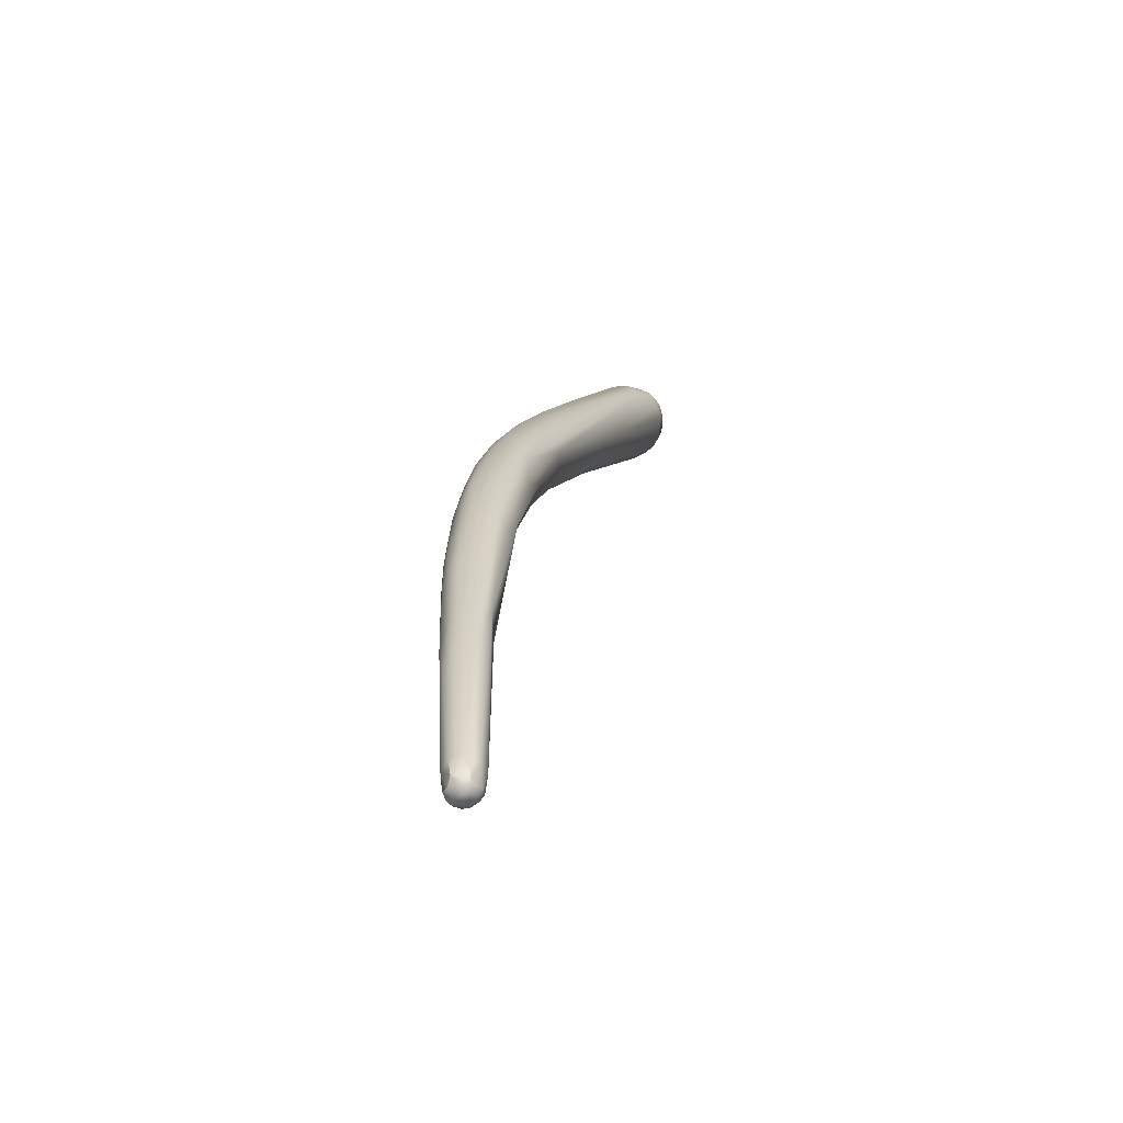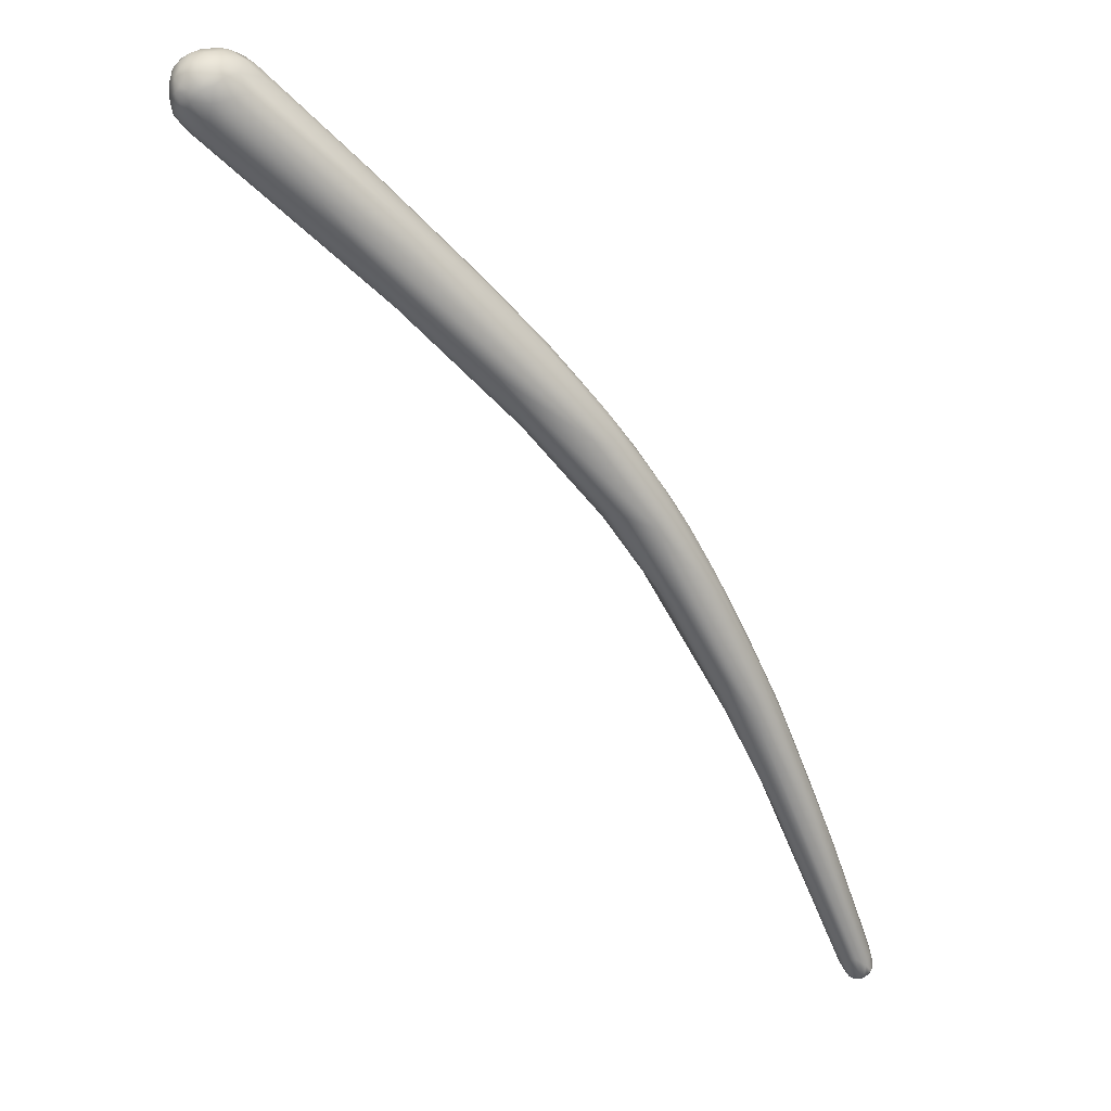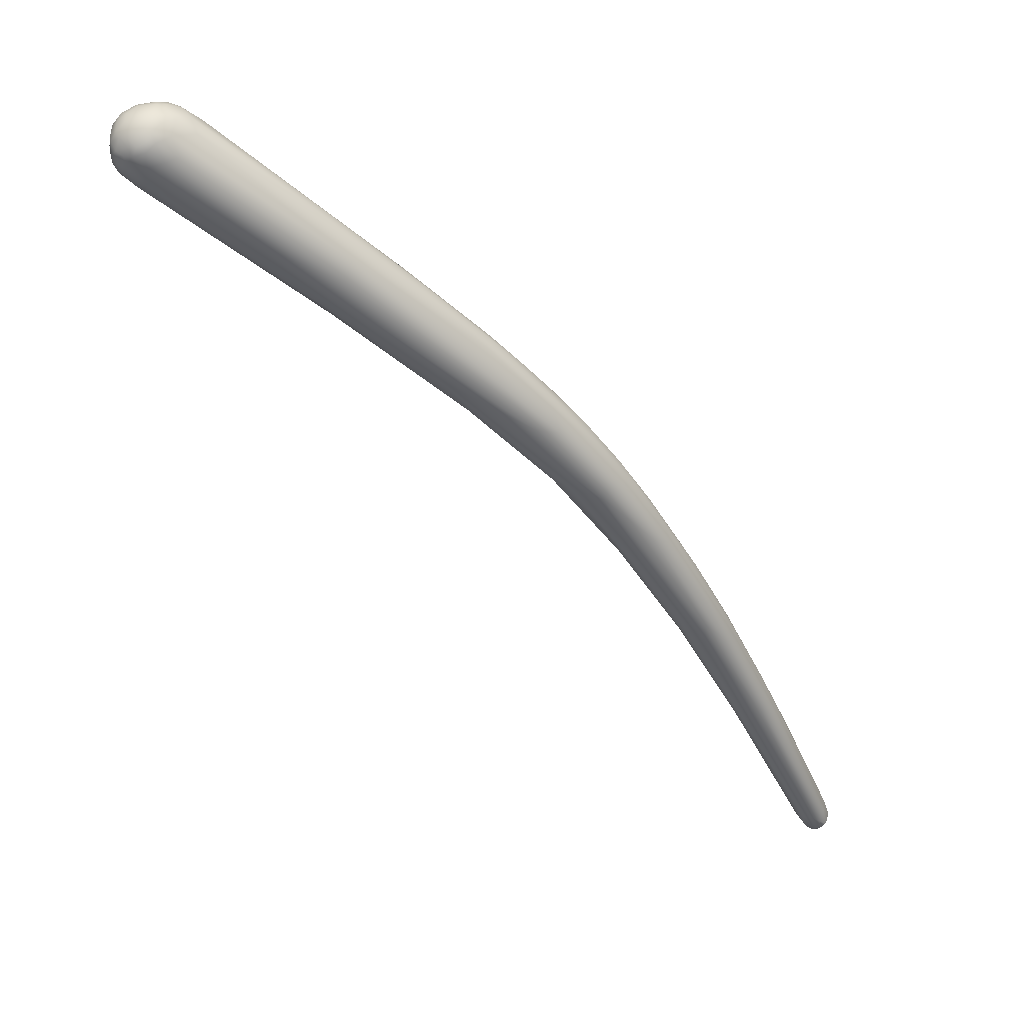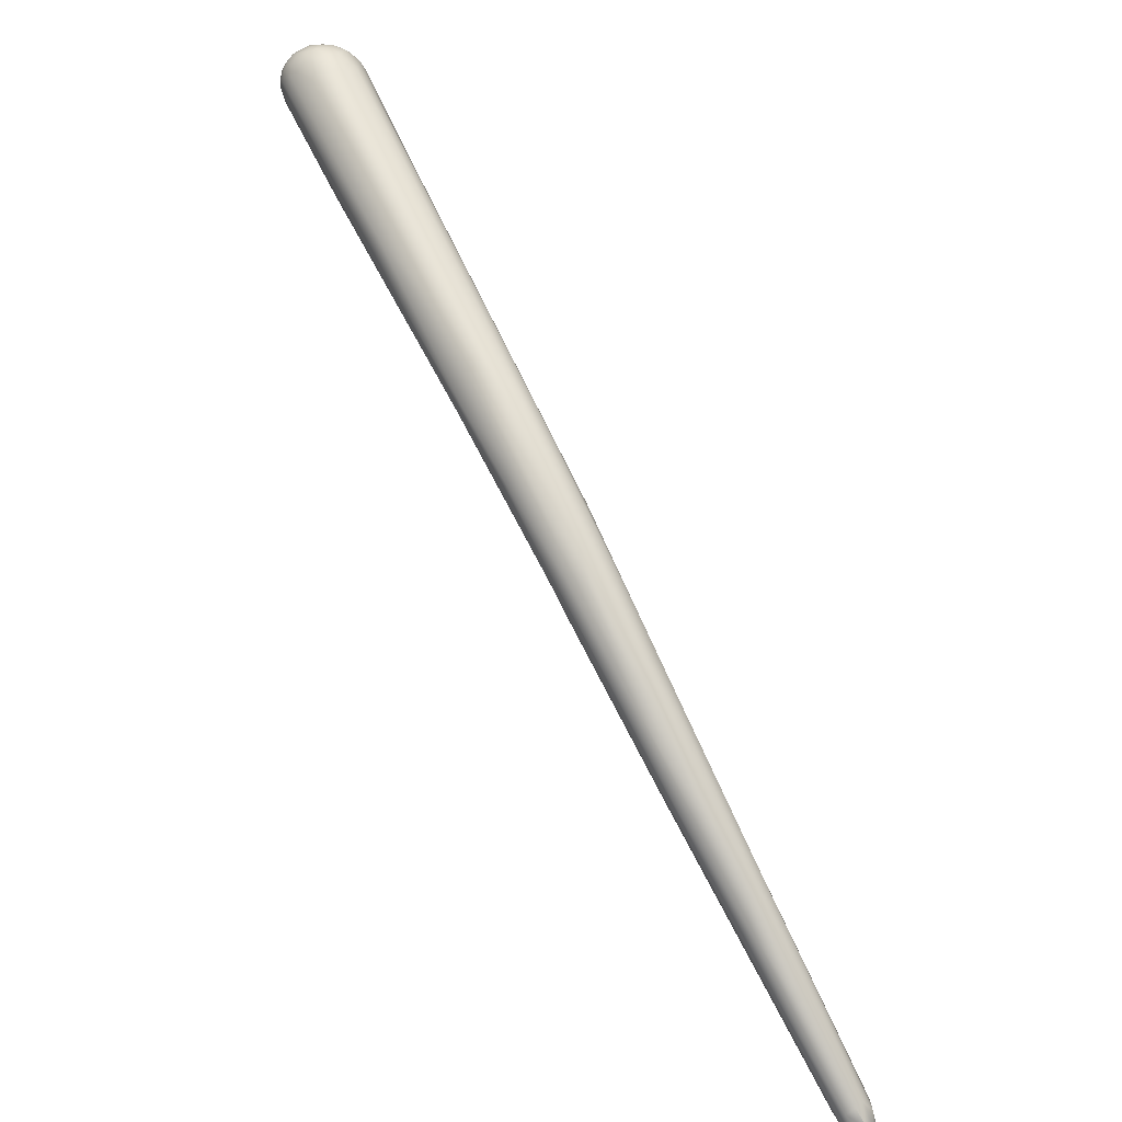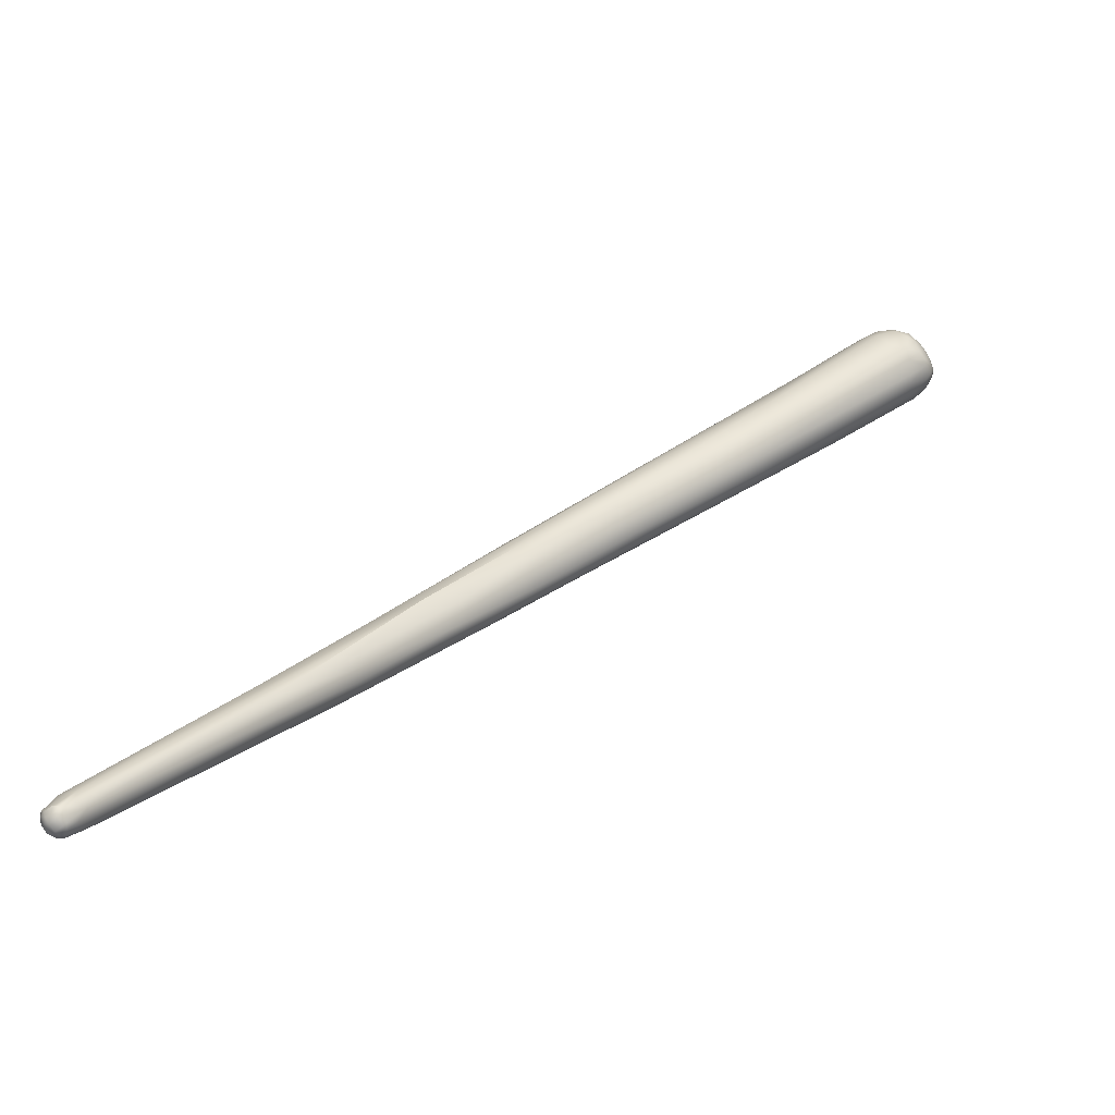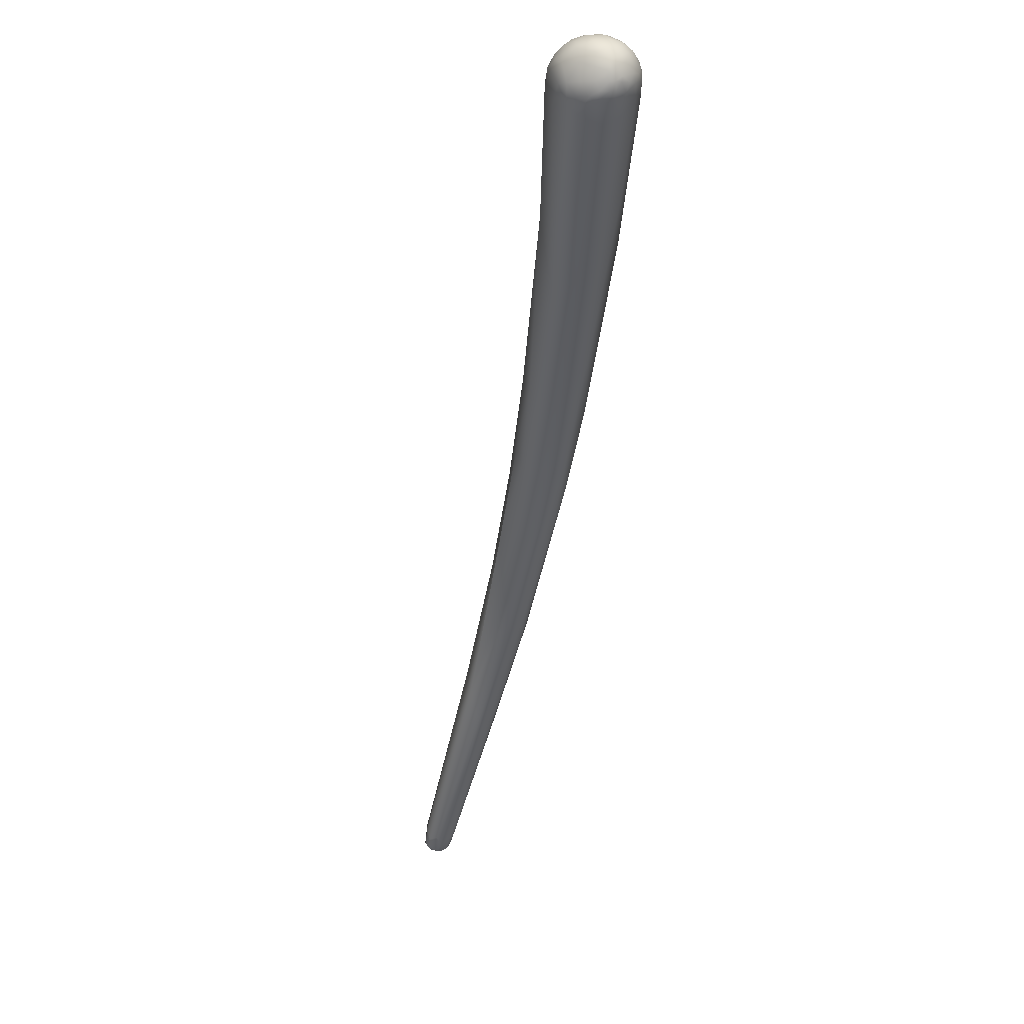
<metadata>
{"format":"obj","ext":"obj","renderer":"f3d","projection":"perspective","resolution":1024,"background":"white","views":[{"elev":-30.4,"azim":131.5,"up":"+Y"},{"elev":-2.0,"azim":-6.4,"up":"+Y"},{"elev":15.5,"azim":3.0,"up":"+Y"},{"elev":22.1,"azim":79.6,"up":"+Y"},{"elev":-64.7,"azim":-143.9,"up":"+Y"},{"elev":3.2,"azim":-71.7,"up":"+Y"}]}
</metadata>
<code>
v 44.35 -89.44 1251
v 44.95 -88.61 1250
v 44.96 -87.93 1250
v 45.65 -90.54 1250
v 44.3 -87.39 1252
v 44.68 -86.93 1253
v 44.96 -86.88 1252
v 43.98 -88.29 1252
v 43.95 -89.44 1252
v 43.95 -88.57 1253
v 43.97 -89.45 1253
v 44.26 -88.27 1251
v 44.1 -89.44 1251
v 44.14 -87.67 1253
v 44.55 -87.62 1251
v 44.18 -90.31 1252
v 44.15 -90.31 1253
v 44.8 -90.69 1251
v 45.07 -91.23 1252
v 44.39 -90.66 1253
v 45.49 -91.66 1252
v 44.63 -87.37 1254
v 44.19 -88.23 1254
v 44.11 -88.87 1254
v 44.15 -89.47 1254
v 44.3 -88.57 1254
v 44.34 -89.43 1254
v 44.65 -87.94 1254
v 44.66 -89.12 1255
v 44.66 -89.48 1255
v 44.94 -88.28 1255
v 44.13 -90.04 1253
v 44.36 -90.05 1254
v 44.62 -90.03 1254
v 44.9 -90.63 1254
v 45.93 -91.78 1253
v 45.85 -87.39 1250
v 45.51 -87.01 1251
v 46.4 -86.87 1250
v 47.06 -87.37 1250
v 47.06 -86.62 1251
v 46.13 -89.4 1249
v 45.81 -88.26 1250
v 46.35 -87.95 1249
v 46.85 -88.88 1249
v 47.49 -88.11 1249
v 45.59 -86.44 1252
v 45.87 -86.43 1253
v 46.1 -86.58 1251
v 46.71 -86.29 1252
v 46.97 -86.22 1252
v 47.02 -86.33 1253
v 45.23 -86.84 1254
v 45.22 -87.35 1254
v 46.09 -86.94 1254
v 46.69 -87.36 1255
v 47.03 -86.73 1254
v 45.21 -89.44 1255
v 45.54 -87.66 1255
v 45.54 -88.26 1255
v 45.49 -88.86 1255
v 45.83 -89.44 1255
v 46.15 -87.98 1255
v 46.11 -88.82 1255
v 46.71 -88.54 1255
v 46.71 -89.16 1255
v 47.03 -87.95 1255
v 47.34 -88.59 1255
v 47.82 -89.86 1255
v 45.25 -90.05 1255
v 46.32 -91.31 1254
v 46.59 -90.18 1255
v 49.46 -88.62 1249
v 49.01 -87.65 1250
v 47.6 -86.31 1252
v 47.65 -86.35 1253
v 48.23 -86.61 1251
v 48.49 -86.61 1252
v 49.12 -87.15 1253
v 49.69 -87.5 1251
v 47.66 -86.54 1253
v 47.59 -87.36 1254
v 48.45 -87.12 1254
v 49.67 -88.14 1253
v 48.23 -88.19 1255
v 48.69 -89.47 1255
v 53.03 -92.72 1247
v 53.07 -95.38 1252
v 54.84 -96.67 1246
v 56.11 -92.97 1250
v 56.75 -93.26 1249
v 58.61 -101.5 1246
v 57.31 -100.7 1248
v 59.04 -96.72 1250
v 58.59 -98.08 1250
v 57.15 -100 1249
v 62.02 -97.84 1246
v 63.39 -98.92 1246
v 63.98 -99.78 1247
v 64.66 -105.6 1247
v 66.71 -107.7 1242
v 66.37 -108.4 1243
v 64.57 -100.6 1244
v 68.09 -107.1 1241
v 67.84 -103 1245
v 67.88 -103.5 1246
v 67.72 -102.9 1244
v 68.57 -105.9 1246
v 66.23 -108 1245
v 69.24 -105.8 1241
v 69.54 -104.9 1242
v 70.21 -105.2 1243
v 73.29 -111 1239
v 72.78 -108.5 1240
v 71.92 -113.3 1239
v 71.89 -112.3 1239
v 72.1 -114 1240
v 72.06 -107.3 1243
v 72.55 -107.8 1241
v 72.04 -113.6 1242
v 73.52 -114.3 1242
v 72.22 -108.2 1244
v 71.02 -109.4 1244
v 72.64 -109.7 1244
v 74.71 -111.5 1239
v 74.56 -114.1 1238
v 75.14 -117.6 1238
v 74.25 -109.5 1241
v 75.63 -111.6 1241
v 75.61 -115 1242
v 75.96 -114.2 1242
v 77.43 -119.3 1236
v 76.62 -112.8 1239
v 78.42 -115.8 1237
v 76.76 -119.8 1238
v 77.86 -120.7 1239
v 76.72 -112.6 1240
v 77.33 -114.6 1241
v 78.05 -114.6 1240
v 77 -118.2 1240
v 80.16 -121.5 1234
v 79.62 -119.2 1235
v 80.88 -119.1 1236
v 78.88 -115.7 1239
v 80.09 -117.8 1238
v 80.45 -119 1239
v 79.31 -118.6 1239
v 81.62 -127.2 1234
v 82.76 -122.9 1234
v 82.5 -121.5 1236
v 83.37 -124.3 1236
v 81.37 -127 1234
v 81.61 -126.9 1235
v 83.27 -127.6 1236
v 81.17 -125.2 1237
v 85.33 -130.6 1230
v 84.62 -132.2 1231
v 85.8 -134.6 1231
v 85 -126.1 1234
v 85.24 -133 1232
v 83.49 -123.8 1236
v 83.35 -126.3 1236
v 84.81 -127.6 1235
v 85.12 -126.3 1234
v 85.67 -127.9 1234
v 88.07 -134.2 1229
v 87.72 -131.9 1230
v 87.94 -131.9 1231
v 87.96 -134.5 1232
v 90.06 -136.5 1229
v 88.77 -134.4 1231
v 90.21 -136.9 1229
v 91.63 -145 1225
v 92.17 -146.4 1224
v 92.62 -146.4 1224
v 92.63 -146.8 1224
v 92.6 -144.9 1224
v 91.65 -145.9 1225
v 91.42 -145.7 1225
v 92.18 -146.7 1225
v 92.32 -147 1225
v 92.06 -146.4 1226
v 92.62 -147 1225
v 92.65 -147.1 1225
v 92.63 -147 1225
v 92 -145.6 1226
v 92.9 -146.9 1226
v 92.48 -145.5 1227
v 93.2 -146.4 1224
v 93.2 -146.7 1224
v 93.31 -145.1 1224
v 93.49 -146.1 1224
v 93.52 -146.4 1224
v 93.41 -144.4 1225
v 93.8 -146.1 1224
v 93.19 -147 1225
v 93.19 -147.1 1225
v 93.21 -147 1225
v 93.21 -146.7 1226
v 93.52 -146.8 1225
v 93.5 -147 1225
v 93.79 -146.4 1226
v 93.33 -146.1 1226
v 93.52 -146.7 1226
v 93.89 -146.4 1225
v 93.69 -144.6 1225
v 94.01 -146.4 1225
v 93.8 -146.7 1225
v 93.6 -145.1 1226
v 94.09 -145.8 1225
v 77.43 -119.3 1236
v 92.62 -146.4 1224
v 93.2 -146.4 1224
v 93.49 -146.1 1224
v 93.79 -146.4 1226
v 94.01 -146.4 1225
v 94.09 -145.8 1225
v 94.09 -145.8 1225
g grp1
f 3 15 38
f 2 4 1
f 1 4 18
f 1 18 13
f 4 92 18
f 1 12 2
f 12 15 3
f 3 2 12
f 2 42 4
f 2 43 42
f 3 43 2
f 8 14 5
f 14 6 5
f 15 5 7
f 6 7 5
f 38 15 7
f 47 7 6
f 53 48 6
f 8 12 13
f 13 16 9
f 13 9 8
f 8 9 10
f 8 10 14
f 9 11 10
f 5 15 12
f 12 1 13
f 18 16 13
f 12 8 5
f 18 19 16
f 16 17 9
f 16 19 17
f 9 17 11
f 20 17 19
f 11 17 32
f 17 20 32
f 20 19 21
f 18 92 19
f 20 21 36
f 21 93 36
f 93 96 36
f 22 6 14
f 22 53 6
f 53 22 54
f 54 22 28
f 23 14 10
f 24 23 10
f 11 24 10
f 28 22 23
f 23 22 14
f 11 25 24
f 11 32 25
f 28 23 26
f 23 24 26
f 24 27 26
f 24 25 27
f 31 26 29
f 29 26 27
f 32 33 25
f 25 33 27
f 33 34 27
f 28 26 31
f 30 27 34
f 29 27 30
f 31 59 28
f 30 34 70
f 31 29 61
f 29 30 58
f 30 70 58
f 54 28 59
f 60 59 31
f 61 60 31
f 58 61 29
f 33 32 20
f 33 20 35
f 20 36 35
f 33 35 34
f 34 35 70
f 71 70 35
f 37 3 38
f 37 38 39
f 39 38 49
f 40 37 39
f 40 39 41
f 39 49 41
f 41 49 50
f 40 41 74
f 77 74 41
f 43 3 37
f 42 89 4
f 45 43 44
f 45 42 43
f 89 42 45
f 44 43 37
f 44 46 45
f 40 44 37
f 46 44 40
f 45 46 87
f 40 73 46
f 49 38 7
f 7 47 49
f 48 47 6
f 50 49 47
f 50 47 51
f 51 47 48
f 75 50 51
f 41 50 75
f 52 51 48
f 75 51 76
f 76 51 52
f 76 52 81
f 19 93 21
f 48 53 55
f 53 54 55
f 59 55 54
f 56 55 59
f 56 59 63
f 55 57 48
f 55 56 57
f 67 56 63
f 57 56 82
f 52 48 57
f 81 52 57
f 82 56 67
f 58 70 62
f 61 58 62
f 63 59 60
f 63 60 64
f 60 61 64
f 64 61 62
f 72 62 70
f 64 65 63
f 65 64 66
f 64 62 66
f 66 62 72
f 63 65 67
f 65 68 67
f 68 65 66
f 69 66 72
f 66 69 68
f 36 96 71
f 71 35 36
f 70 71 72
f 72 71 88
f 88 69 72
f 45 87 89
f 73 40 74
f 46 73 87
f 92 93 19
f 77 41 75
f 75 78 77
f 78 75 76
f 80 74 77
f 80 77 78
f 78 76 79
f 76 81 79
f 81 83 79
f 97 74 80
f 79 80 78
f 80 79 91
f 79 83 84
f 91 79 90
f 57 83 81
f 83 57 82
f 85 83 82
f 85 82 67
f 85 84 83
f 67 68 85
f 86 68 69
f 86 85 68
f 92 102 93
f 90 79 84
f 88 95 69
f 95 86 69
f 104 89 87
f 91 90 98
f 71 96 88
f 92 4 89
f 80 91 97
f 96 93 109
f 102 109 93
f 94 90 84
f 84 85 94
f 96 100 88
f 94 85 86
f 91 98 97
f 95 88 123
f 94 86 95
f 101 89 104
f 97 98 107
f 98 105 107
f 110 87 73
f 73 103 110
f 73 74 103
f 103 74 97
f 107 103 97
f 89 101 92
f 92 101 102
f 99 90 94
f 90 99 98
f 98 99 105
f 109 100 96
f 113 104 87
f 103 107 111
f 99 94 106
f 94 95 108
f 106 94 108
f 88 100 123
f 104 113 126
f 126 116 104
f 111 110 103
f 101 117 102
f 116 101 104
f 102 117 120
f 99 106 105
f 105 112 107
f 105 106 118
f 95 123 108
f 110 114 125
f 125 113 110
f 110 113 87
f 115 117 101
f 117 135 120
f 116 115 101
f 105 118 112
f 111 114 110
f 112 118 128
f 111 107 112
f 109 102 120
f 100 109 120
f 100 121 130
f 120 121 100
f 118 106 122
f 122 106 108
f 123 100 130
f 132 116 126
f 115 116 211
f 115 211 127
f 114 133 125
f 114 119 133
f 119 128 133
f 115 127 117
f 135 117 127
f 120 135 121
f 114 111 119
f 112 119 111
f 112 128 119
f 128 118 129
f 122 108 124
f 129 118 122
f 124 108 123
f 142 113 125
f 127 148 135
f 129 137 128
f 137 129 139
f 128 137 133
f 121 135 136
f 124 138 122
f 138 124 131
f 124 123 131
f 130 131 123
f 138 129 122
f 121 140 130
f 141 126 113
f 132 126 141
f 211 148 127
f 142 125 134
f 125 133 134
f 133 143 134
f 133 144 143
f 143 144 150
f 144 139 145
f 133 137 144
f 139 144 137
f 129 138 139
f 139 138 145
f 145 138 146
f 136 140 121
f 130 147 131
f 147 138 131
f 142 156 141
f 148 211 157
f 142 141 113
f 142 134 143
f 156 132 141
f 135 153 136
f 136 153 155
f 148 152 135
f 152 153 135
f 144 145 150
f 154 130 140
f 147 130 162
f 130 154 162
f 136 155 140
f 147 146 138
f 142 166 156
f 143 150 159
f 149 143 159
f 143 149 142
f 142 149 166
f 166 149 167
f 149 159 167
f 147 163 151
f 153 160 155
f 154 140 155
f 150 145 161
f 145 146 161
f 146 151 161
f 147 151 146
f 163 147 162
f 157 132 156
f 166 177 156
f 157 152 148
f 152 158 153
f 152 157 158
f 158 160 153
f 160 154 155
f 150 161 164
f 159 150 164
f 165 164 161
f 165 161 151
f 163 165 151
f 165 163 171
f 162 154 169
f 163 162 169
f 169 171 163
f 173 157 156
f 170 167 168
f 168 172 170
f 160 186 154
f 166 167 194
f 171 169 209
f 160 158 186
f 167 159 168
f 164 168 159
f 168 164 165
f 168 165 171
f 166 191 177
f 166 194 191
f 154 186 188
f 170 194 167
f 172 168 171
f 169 154 188
f 173 174 178
f 173 178 157
f 174 180 178
f 177 173 156
f 177 175 173
f 175 174 173
f 180 174 176
f 176 174 212
f 180 176 183
f 176 212 190
f 190 196 176
f 196 183 176
f 177 189 175
f 213 190 212
f 206 170 172
f 178 179 157
f 179 158 157
f 179 178 180
f 180 181 179
f 158 179 182
f 182 179 181
f 182 186 158
f 184 181 183
f 181 180 183
f 182 181 185
f 181 184 185
f 186 182 185
f 196 184 183
f 184 196 197
f 197 185 184
f 187 186 185
f 187 188 186
f 198 185 197
f 198 187 185
f 199 188 187
f 198 199 187
f 169 188 203
f 199 203 188
f 203 209 169
f 172 171 209
f 192 177 191
f 177 192 189
f 214 193 213
f 193 190 213
f 193 200 190
f 190 200 196
f 191 195 214
f 195 205 193
f 195 193 214
f 205 200 193
f 195 191 194
f 195 194 210
f 205 195 217
f 194 170 206
f 196 201 197
f 196 200 201
f 201 204 198
f 197 201 198
f 199 204 203
f 204 199 198
f 200 208 201
f 202 204 208
f 208 204 201
f 204 215 203
f 194 206 210
f 217 207 205
f 205 207 208
f 200 205 208
f 218 206 209
f 206 172 209
f 209 215 216
f 202 208 207
f 215 209 203
f 209 216 218

</code>
